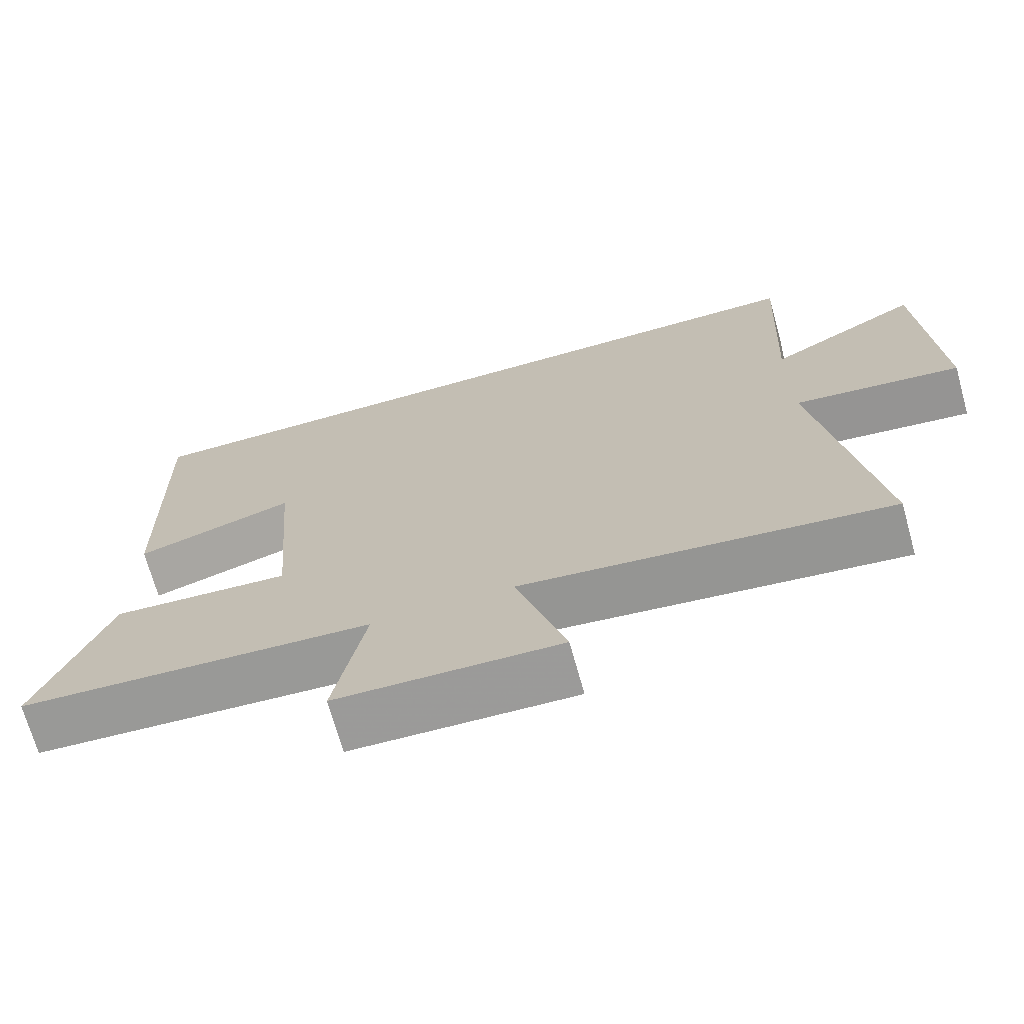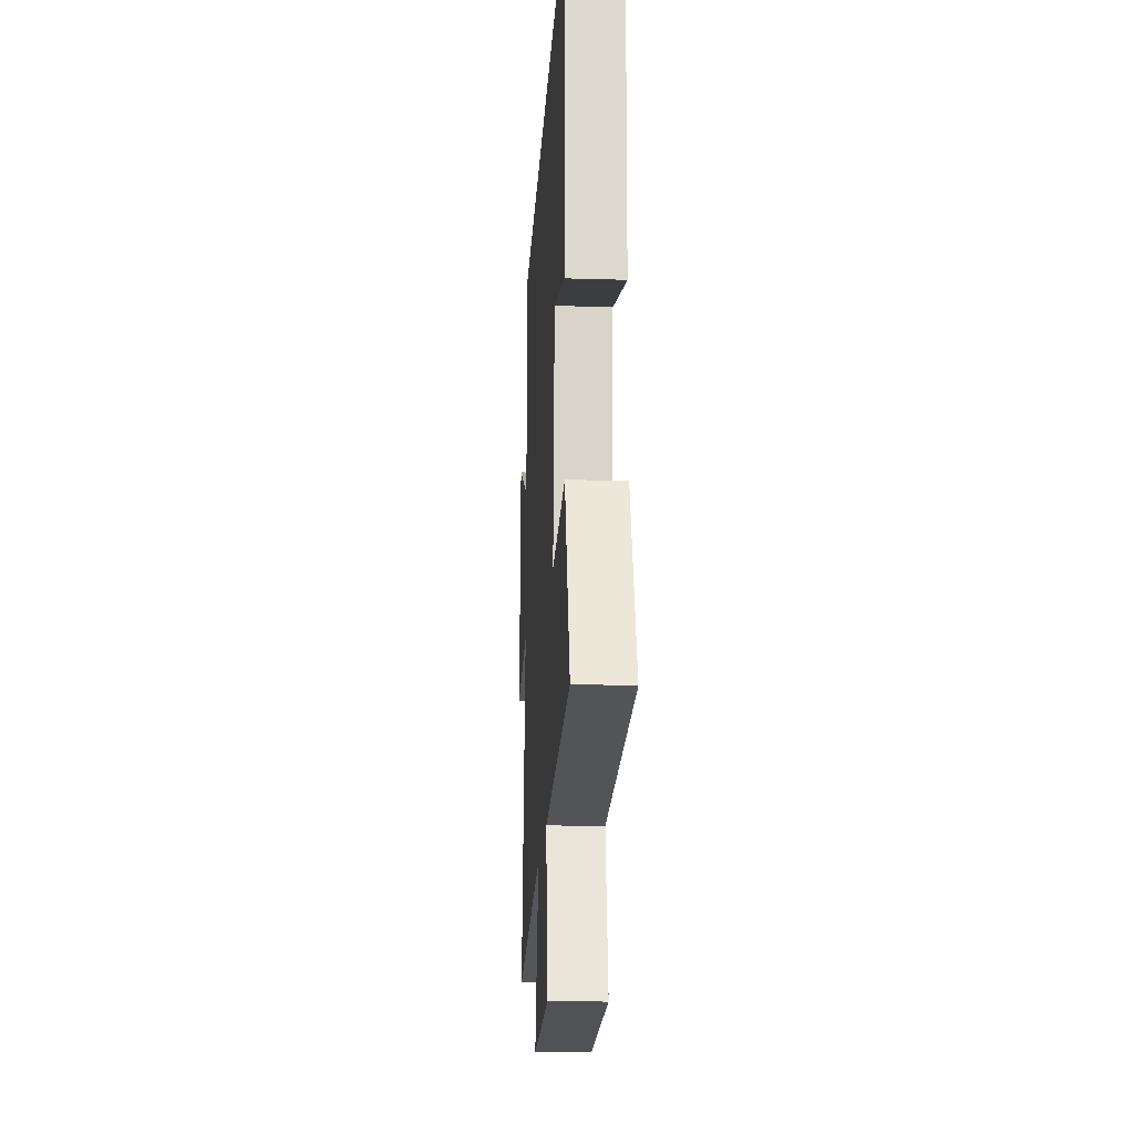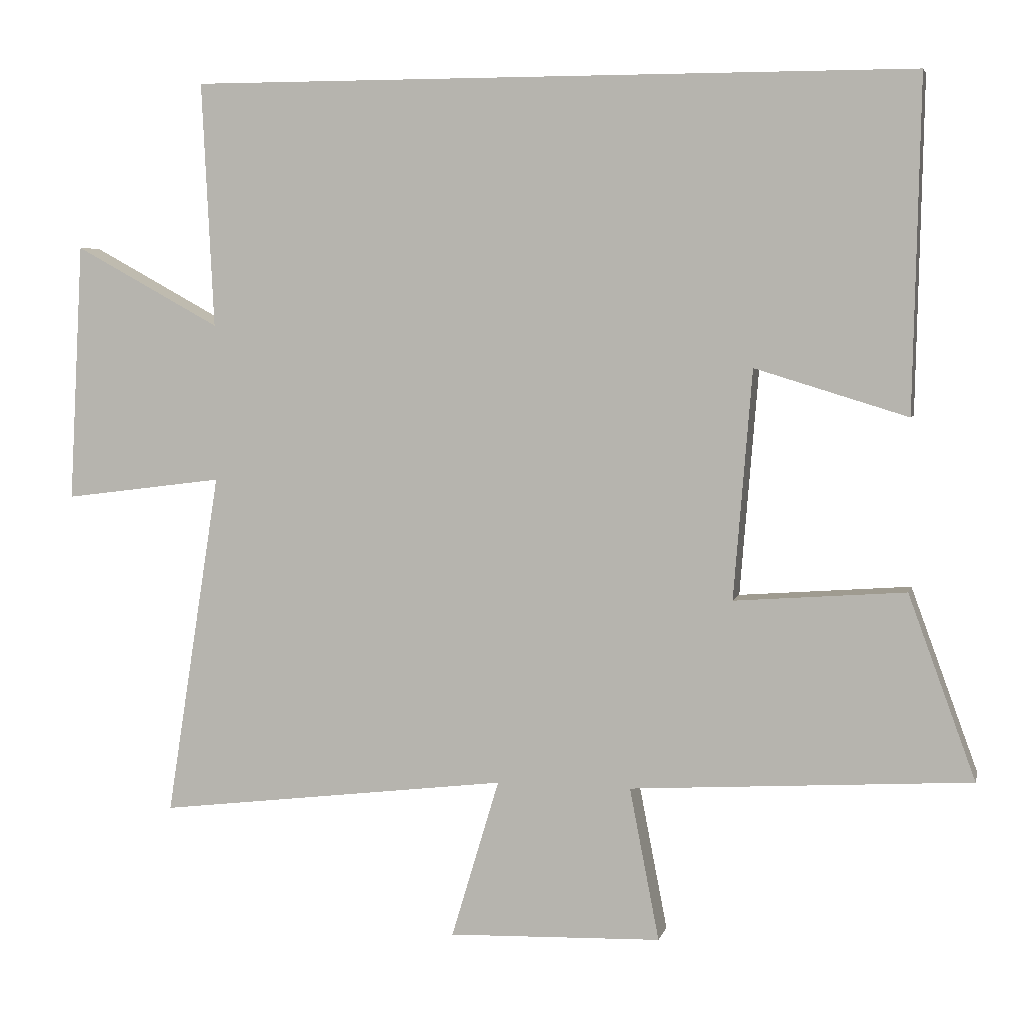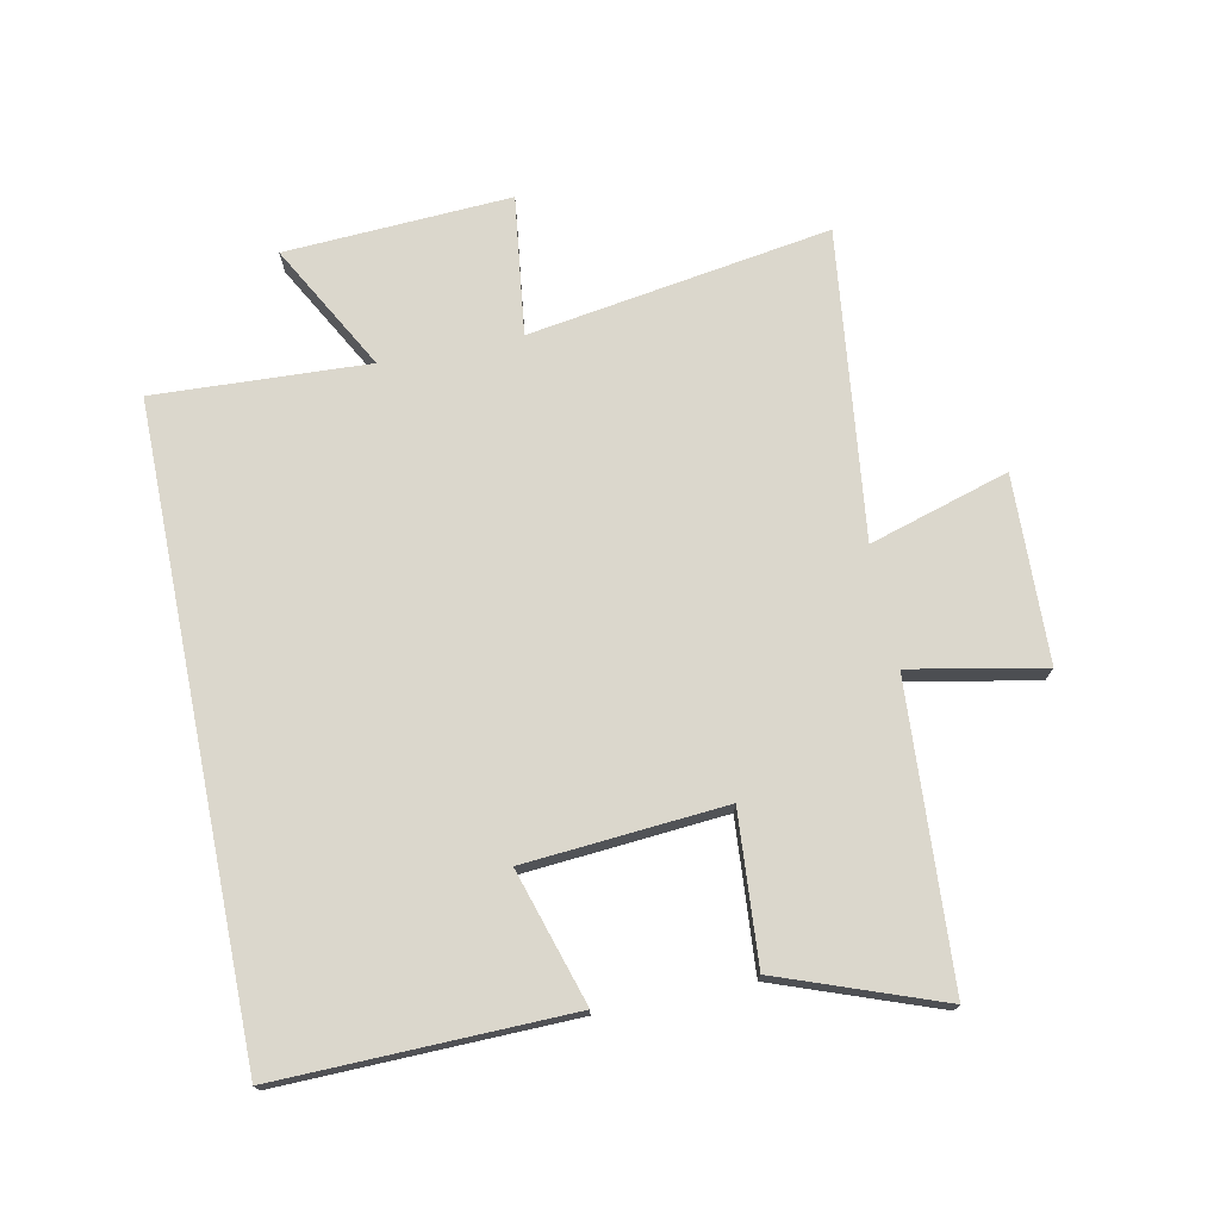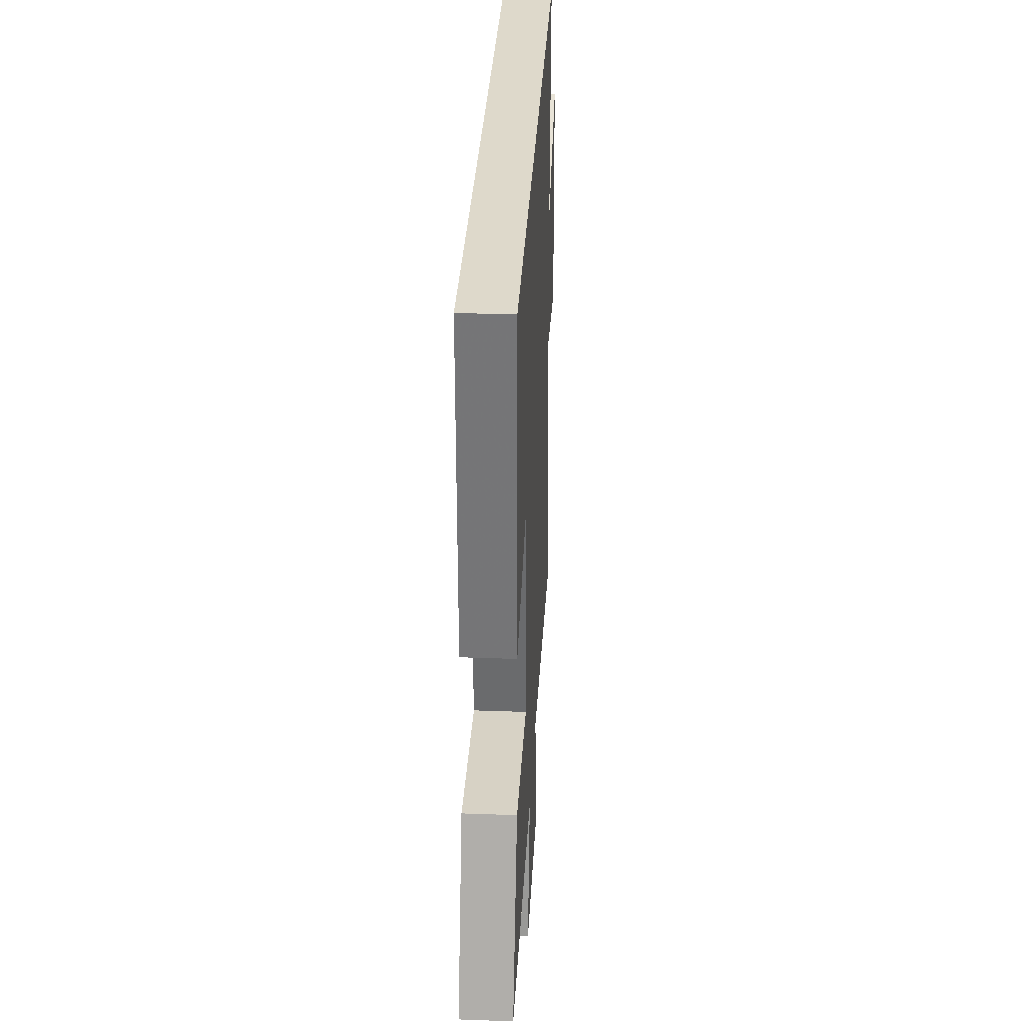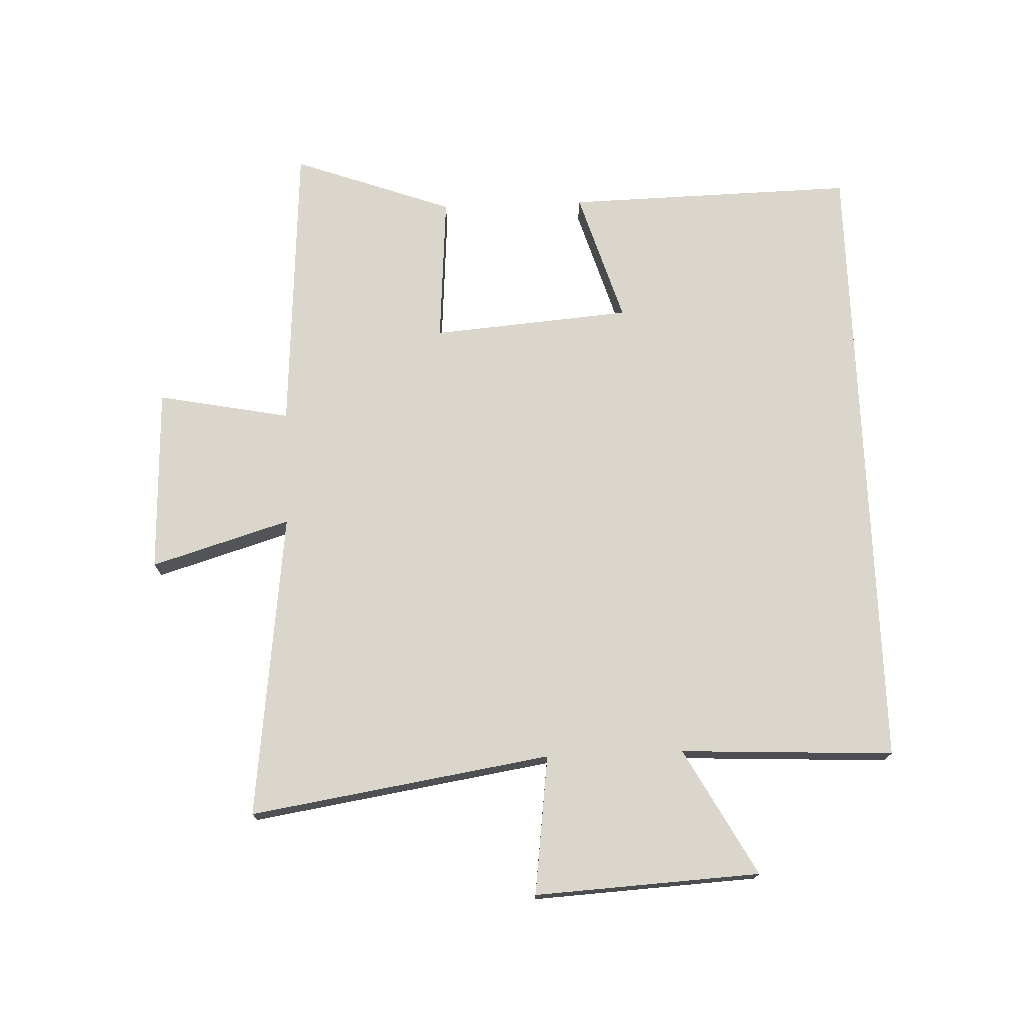
<metadata>
{"format":"obj","ext":"obj","renderer":"f3d","projection":"perspective","resolution":1024,"background":"white","views":[{"elev":-70.3,"azim":-164.4,"up":"+Z"},{"elev":-19.2,"azim":86.7,"up":"+Z"},{"elev":4.9,"azim":12.9,"up":"+Z"},{"elev":73.4,"azim":78.5,"up":"+Y"},{"elev":31.8,"azim":92.9,"up":"+Z"},{"elev":73.6,"azim":-92.2,"up":"+Y"}]}
</metadata>
<code>
v 0.51 0.07 0.5
v 0.5 0.07 0.03
v 0.284 0.07 0.096
v 0.258 0.07 -0.228
v 0.5 0.07 -0.21
v 0.595 0.07 -0.47
v 0.114 0.07 -0.5
v 0.156 0.07 -0.716
v -0.146 0.07 -0.726
v -0.078 0.07 -0.5
v -0.577 0.07 -0.56
v -0.5 0.07 -0.071
v -0.726 0.07 -0.1
v -0.706 0.07 0.266
v -0.5 0.07 0.153
v -0.517 0.07 0.5
v 0.51 0 0.5
v 0.5 0 0.03
v 0.284 0 0.096
v 0.258 0 -0.228
v 0.5 0 -0.21
v 0.595 0 -0.47
v 0.114 0 -0.5
v 0.156 0 -0.716
v -0.146 0 -0.726
v -0.078 0 -0.5
v -0.577 0 -0.56
v -0.5 0 -0.071
v -0.726 0 -0.1
v -0.706 0 0.266
v -0.5 0 0.153
v -0.517 0 0.5
f 15 16 1
f 12 13 14 15
f 12 15 1
f 10 11 12 1
f 7 8 9 10
f 4 5 6 7
f 3 4 7 10
f 1 2 3
f 1 3 10
f 17 32 31
f 31 30 29 28
f 17 31 28
f 17 28 27 26
f 26 25 24 23
f 23 22 21 20
f 26 23 20 19
f 19 18 17
f 26 19 17
f 1 17 18 2
f 2 18 19 3
f 3 19 20 4
f 4 20 21 5
f 5 21 22 6
f 6 22 23 7
f 7 23 24 8
f 8 24 25 9
f 9 25 26 10
f 10 26 27 11
f 11 27 28 12
f 12 28 29 13
f 13 29 30 14
f 14 30 31 15
f 15 31 32 16
f 16 32 17 1

</code>
